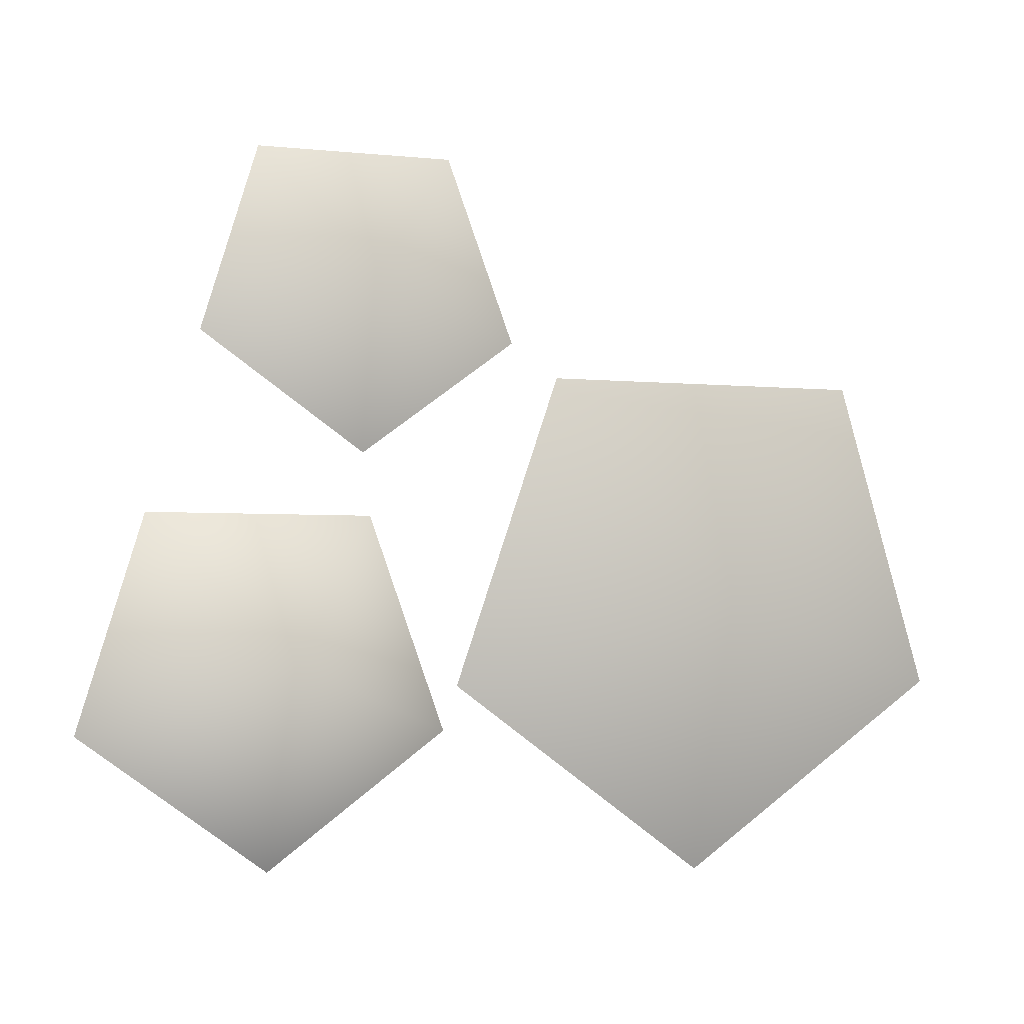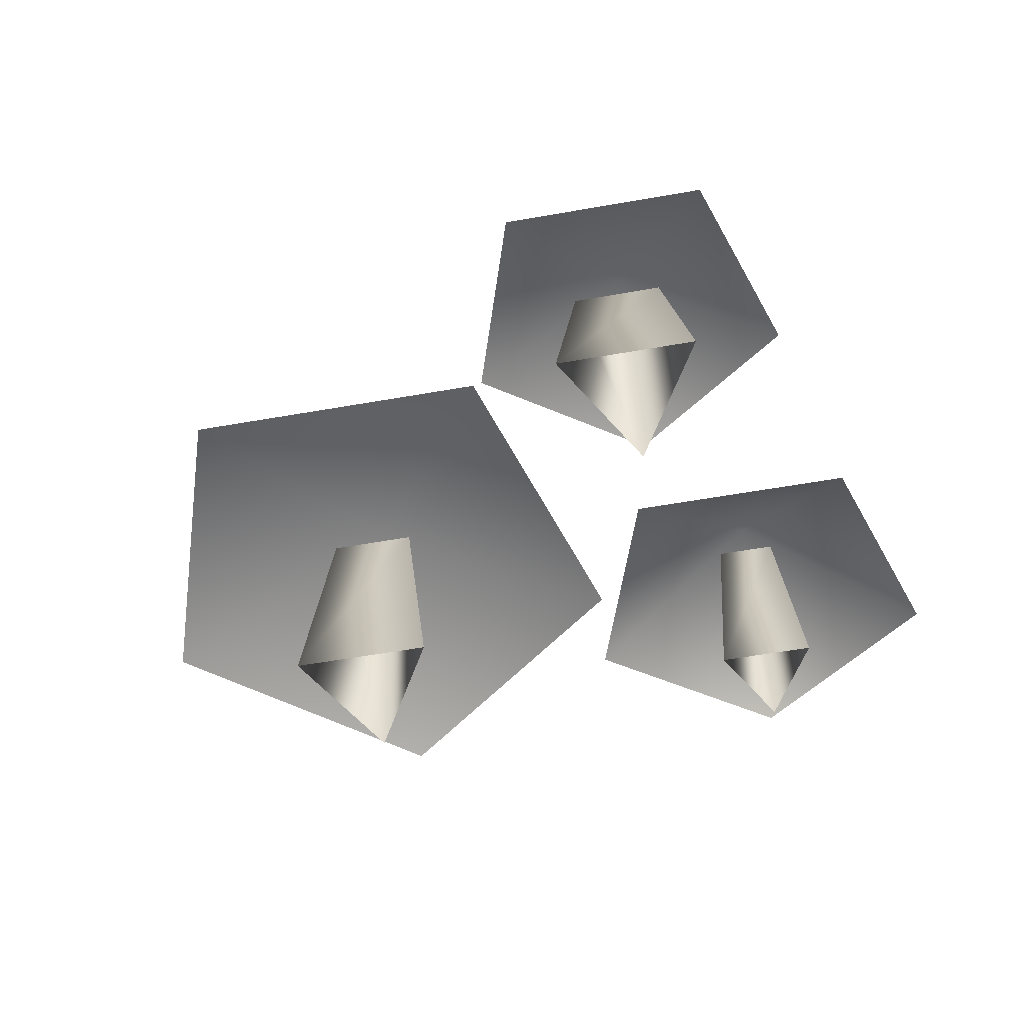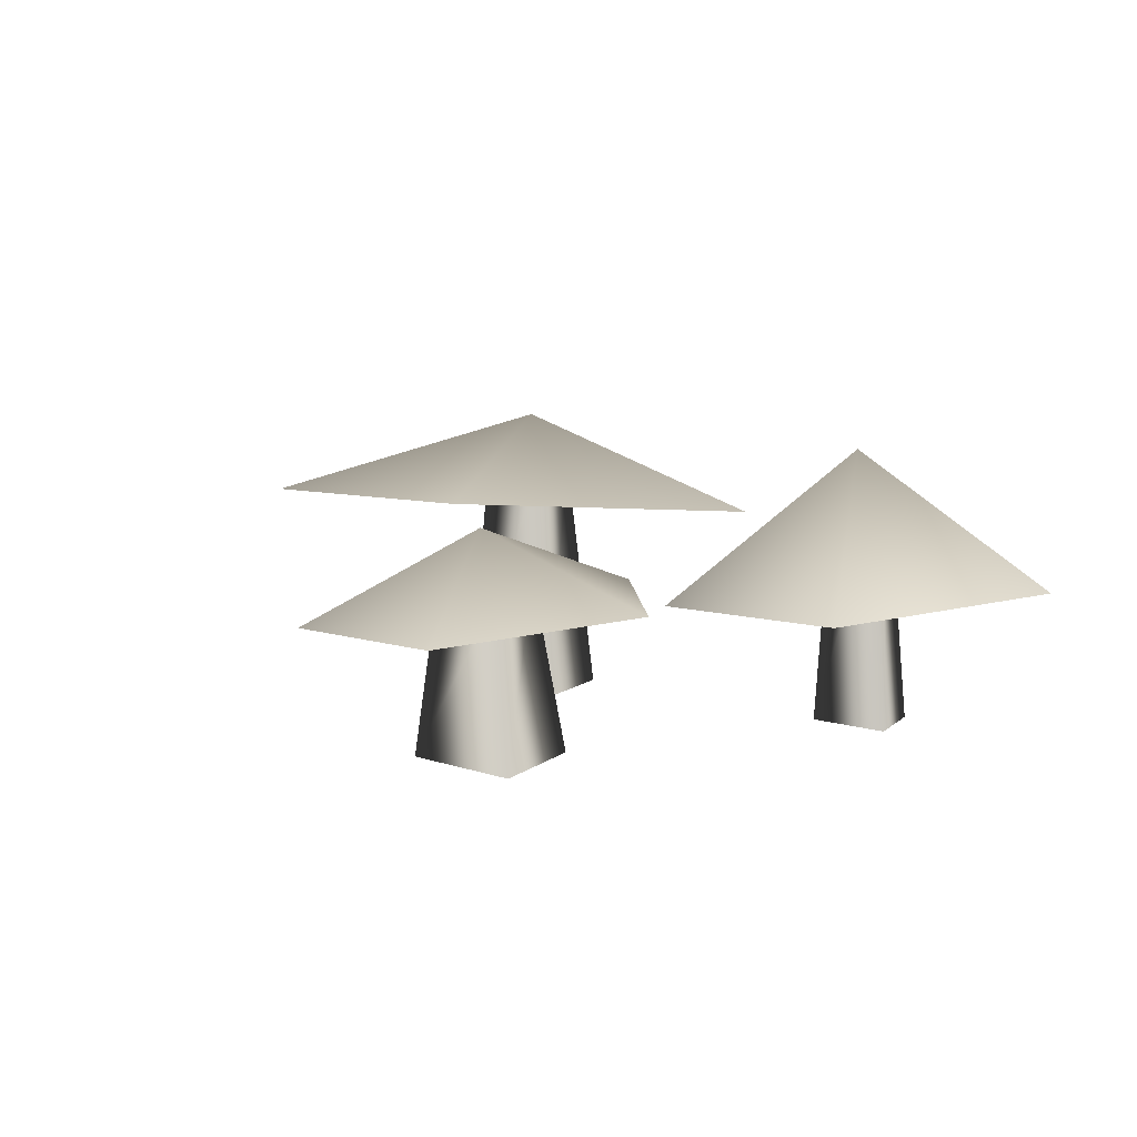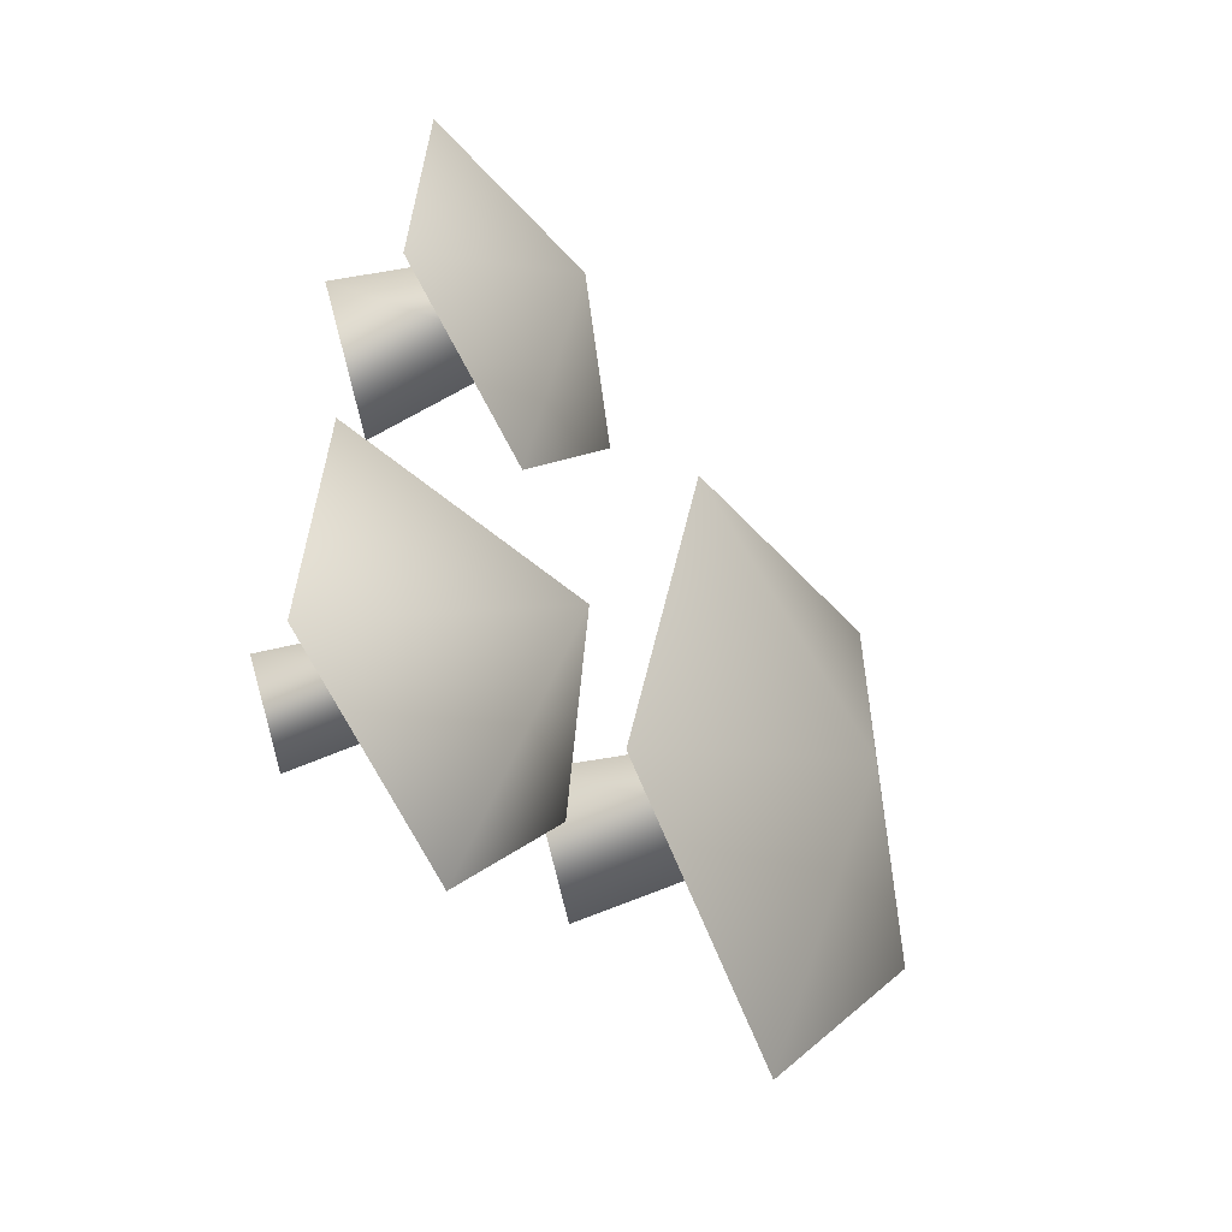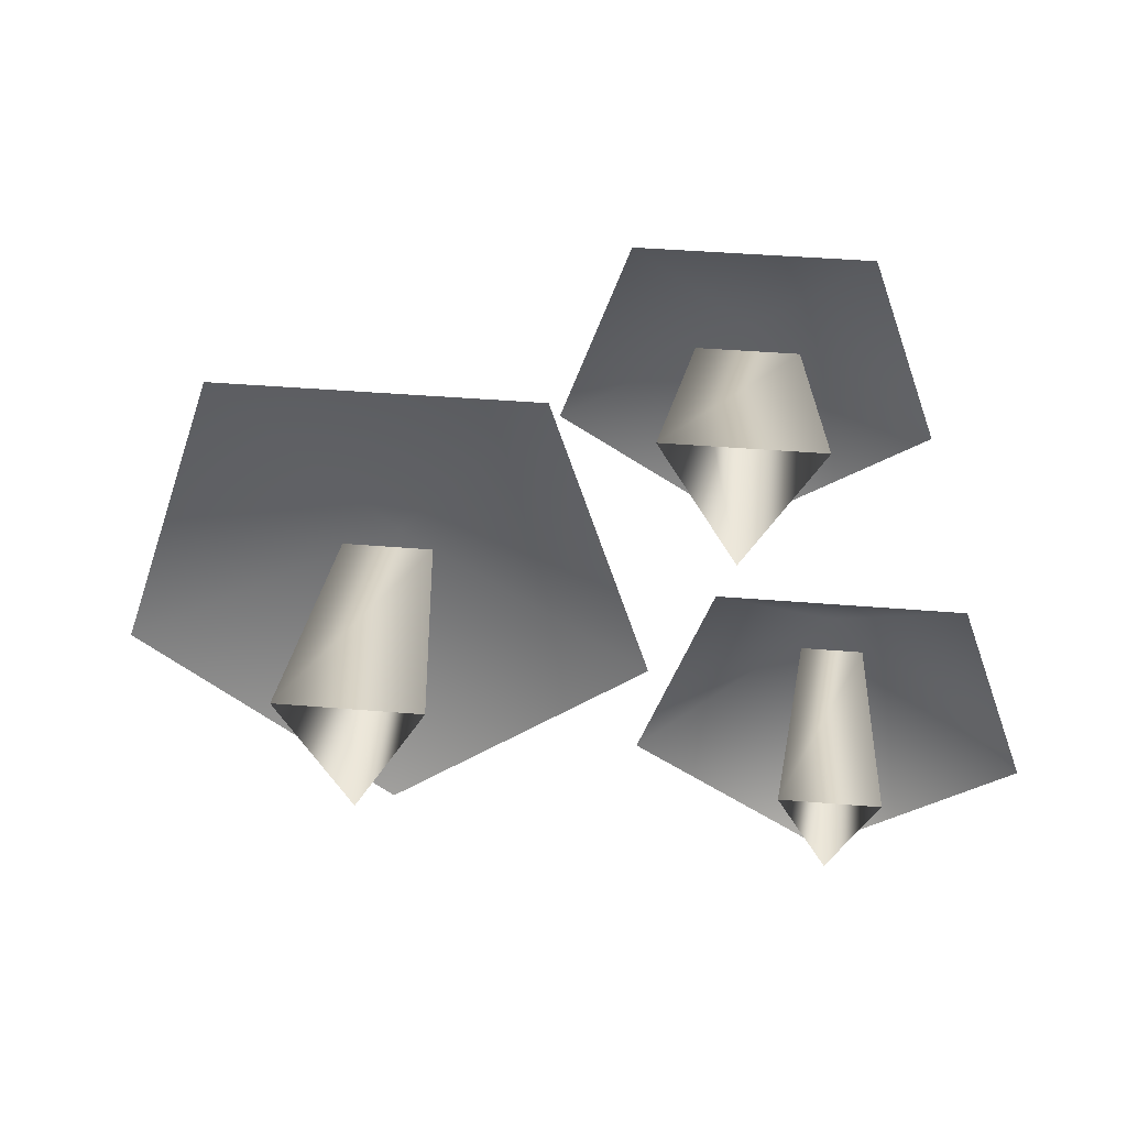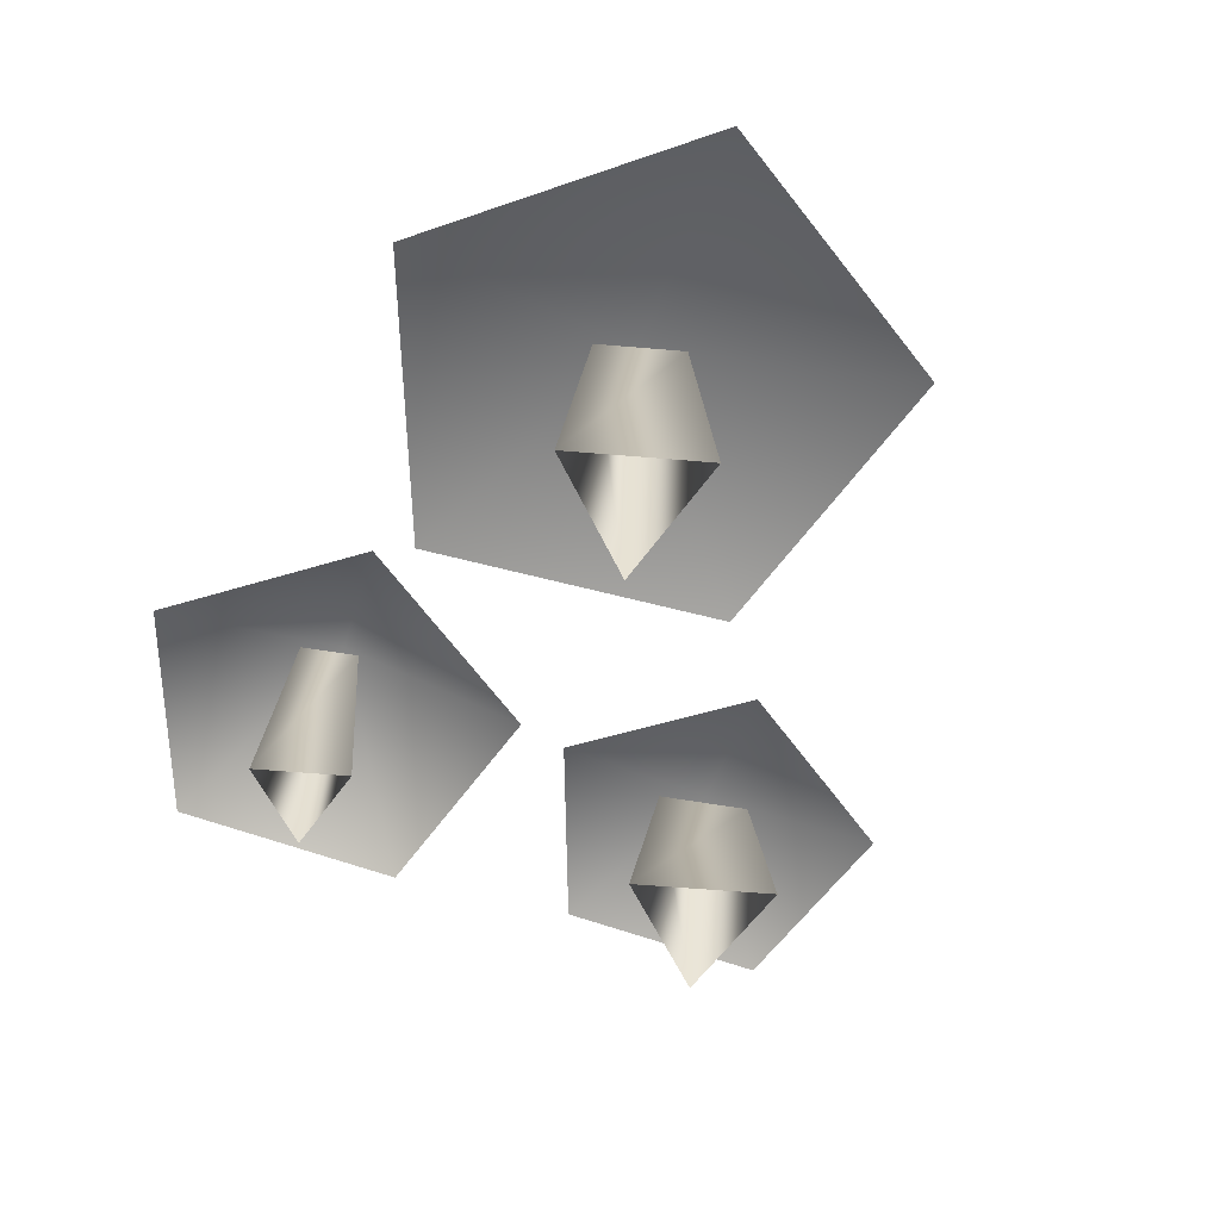
<metadata>
{"format":"obj","ext":"obj","renderer":"f3d","projection":"perspective","resolution":1024,"background":"white","views":[{"elev":-2.9,"azim":159.5,"up":"+Z"},{"elev":-58.0,"azim":10.3,"up":"+Y"},{"elev":5.5,"azim":50.8,"up":"+Y"},{"elev":-29.7,"azim":120.1,"up":"+Z"},{"elev":39.3,"azim":6.0,"up":"+Z"},{"elev":-58.4,"azim":-125.0,"up":"+Y"}]}
</metadata>
<code>
o duskwoodmushroom01
v 0.3536 -0.002808 -0.1602
v 0.2908 -0.002808 -0.05145
v 0.3108 0.2897 -0.05998
v -0.137 -0.01404 0.05819
v -0.2358 0.314 -0.05832
v -0.1761 0.314 0.04512
v -0.2312 -0.01404 -0.1051
v -0.3255 -0.01404 0.05819
v -0.1761 0.314 0.04512
v -0.2956 0.314 0.04512
v -0.137 -0.01404 0.05819
v -0.2312 -0.01404 -0.1051
v -0.2956 0.314 0.04512
v -0.2358 0.314 -0.05832
v -0.3255 -0.01404 0.05819
v 0.3191 -0.01404 0.4833
v 0.2202 0.2067 0.3684
v 0.2799 0.1905 0.4705
v 0.2248 -0.01404 0.32
v 0.1305 -0.01404 0.4833
v 0.2799 0.1905 0.4705
v 0.1605 0.1905 0.4705
v 0.3191 -0.01404 0.4833
v 0.2248 -0.01404 0.32
v 0.1605 0.1905 0.4705
v 0.2202 0.2067 0.3684
v 0.1305 -0.01404 0.4833
v 0.4164 -0.002808 -0.05145
v 0.3505 0.3005 -0.128
v 0.3903 0.2897 -0.05998
v 0.3536 -0.002808 -0.1602
v 0.2908 -0.002808 -0.05145
v 0.3903 0.2897 -0.05998
v 0.3108 0.2897 -0.05998
v 0.4164 -0.002808 -0.05145
v -0.2341 0.3924 0.01194
v 0.1128 0.2621 -0.09409
v -0.2341 0.2489 -0.3458
v -0.5809 0.2621 -0.09409
v -0.01969 0.2834 0.3131
v -0.4484 0.2834 0.3131
v 0.222 0.2731 0.45
v 0.3559 0.1527 0.6239
v 0.4387 0.1793 0.3706
v 0.08808 0.1527 0.6239
v 0.005312 0.1793 0.3706
v 0.222 0.1958 0.214
v 0.3515 0.3581 -0.06546
v 0.105 0.1841 -0.1558
v 0.1992 0.1538 0.1323
v 0.3515 0.2028 -0.3339
v 0.5979 0.1841 -0.1558
v 0.5038 0.1538 0.1323
v 0.3505 0.3005 -0.128
g Geoset0
f 1 2 3
f 4 5 6
f 4 7 5
f 8 9 10
f 8 11 9
f 12 13 14
f 12 15 13
f 16 17 18
f 16 19 17
f 20 21 22
f 20 23 21
f 24 25 26
f 24 27 25
f 28 29 30
f 28 31 29
f 32 33 34
f 32 35 33
f 36 37 38
f 36 38 39
f 36 40 37
f 36 41 40
f 36 39 41
f 42 43 44
f 42 45 43
f 42 46 45
f 42 47 46
f 42 44 47
f 48 49 50
f 48 51 49
f 48 52 51
f 48 53 52
f 48 50 53
f 1 3 54

</code>
